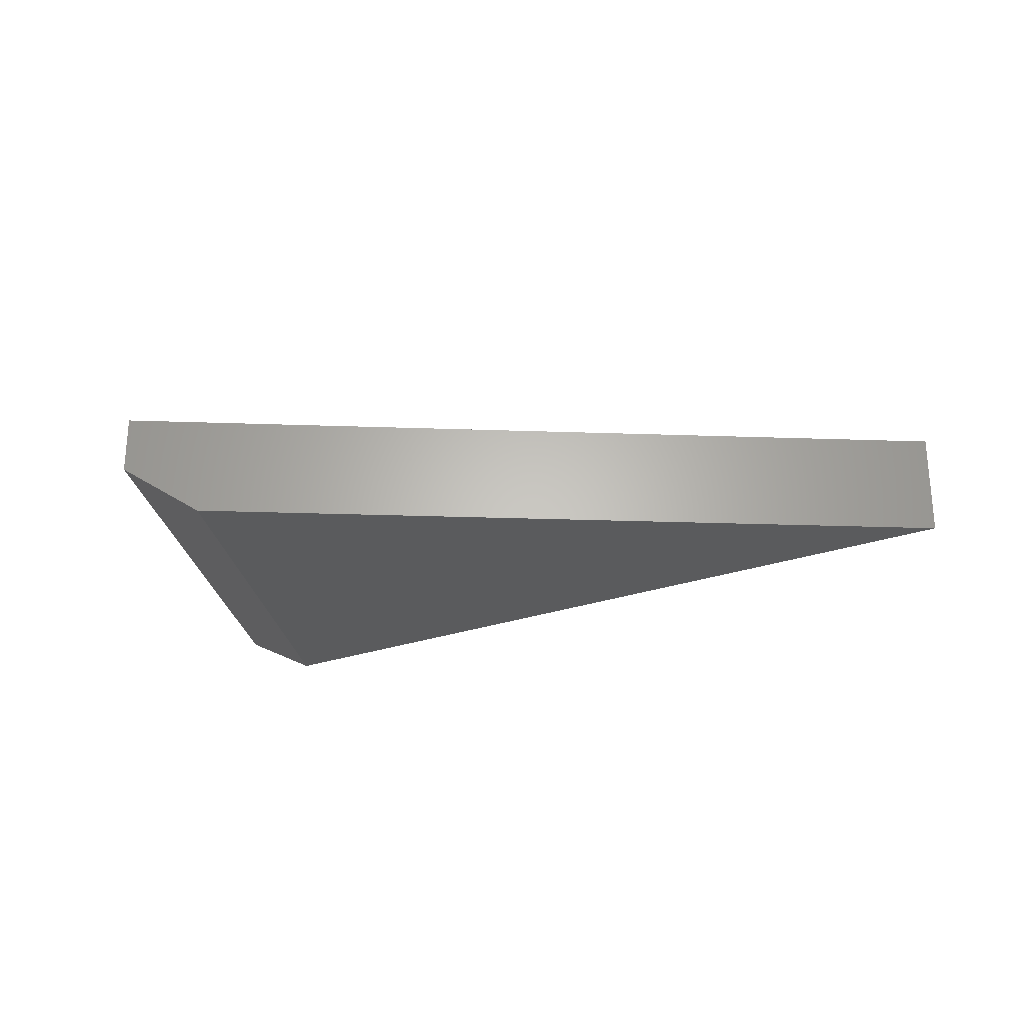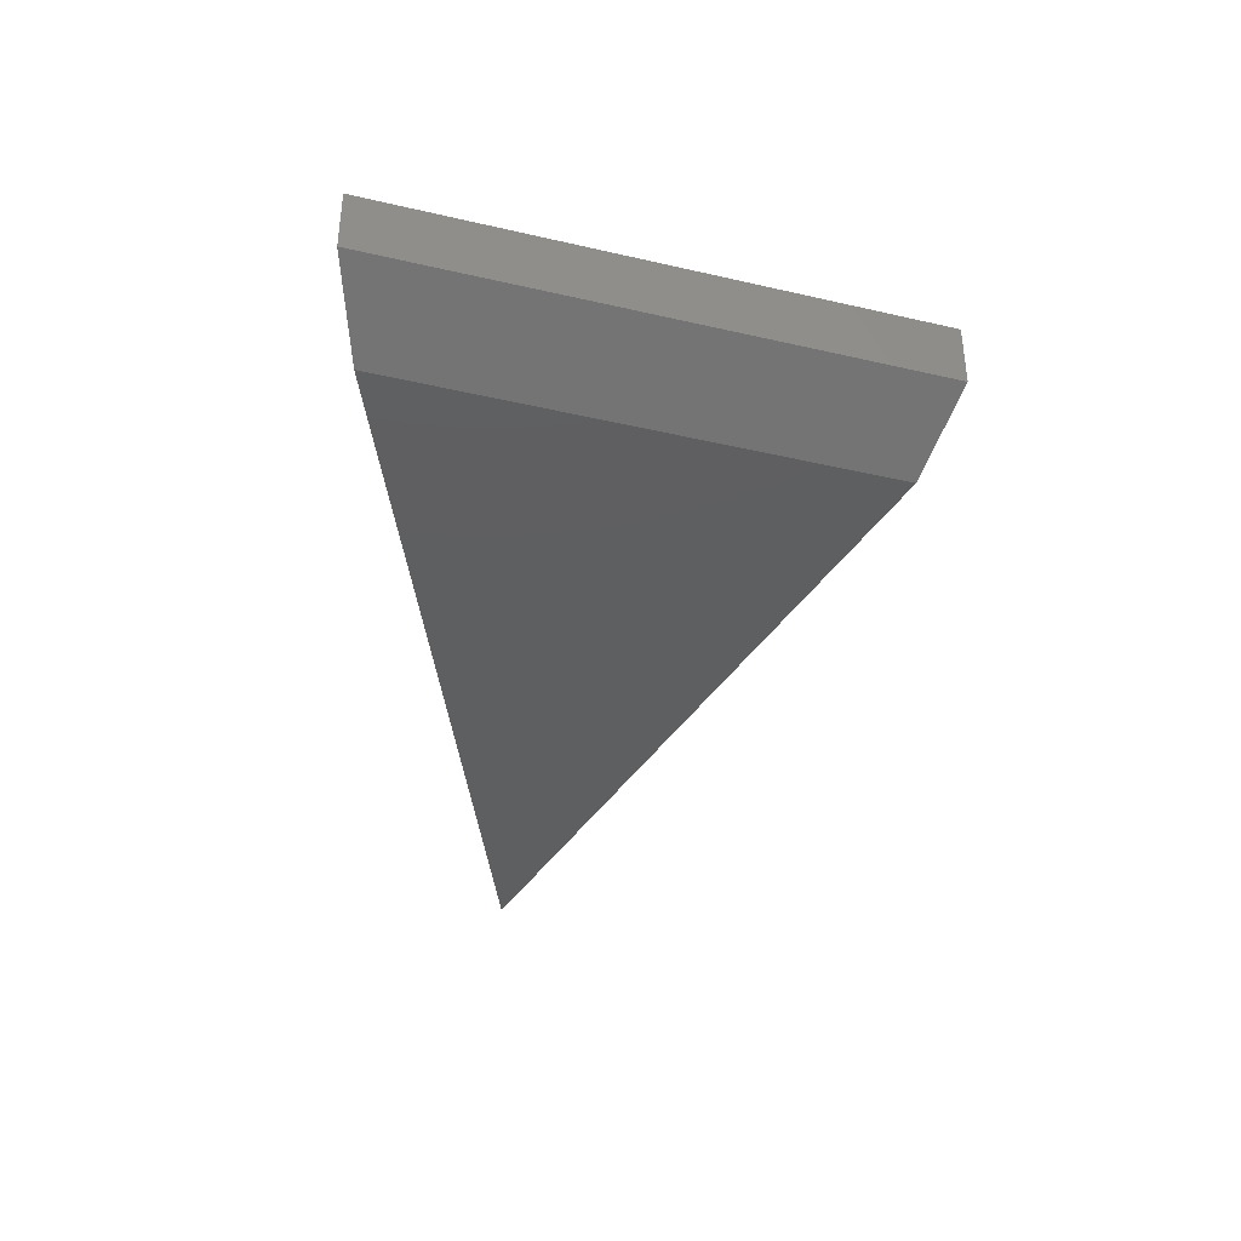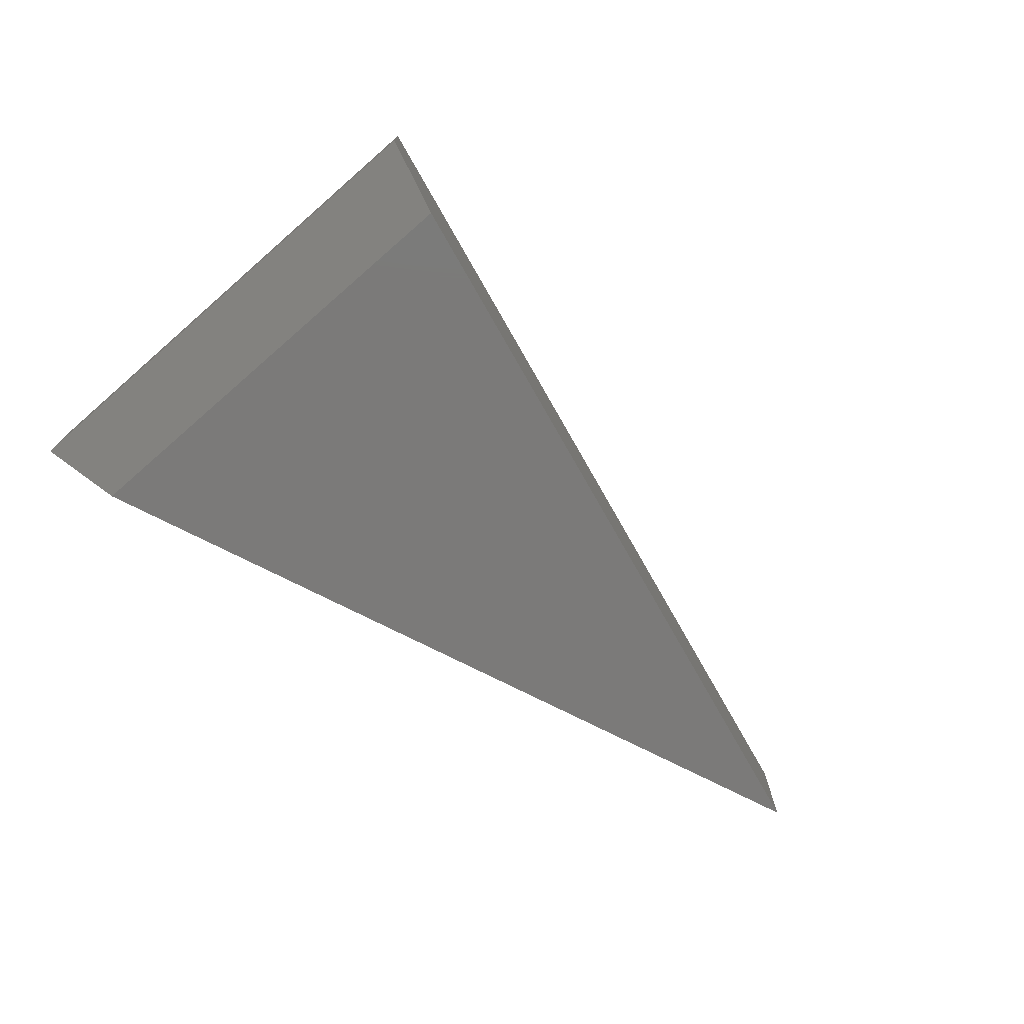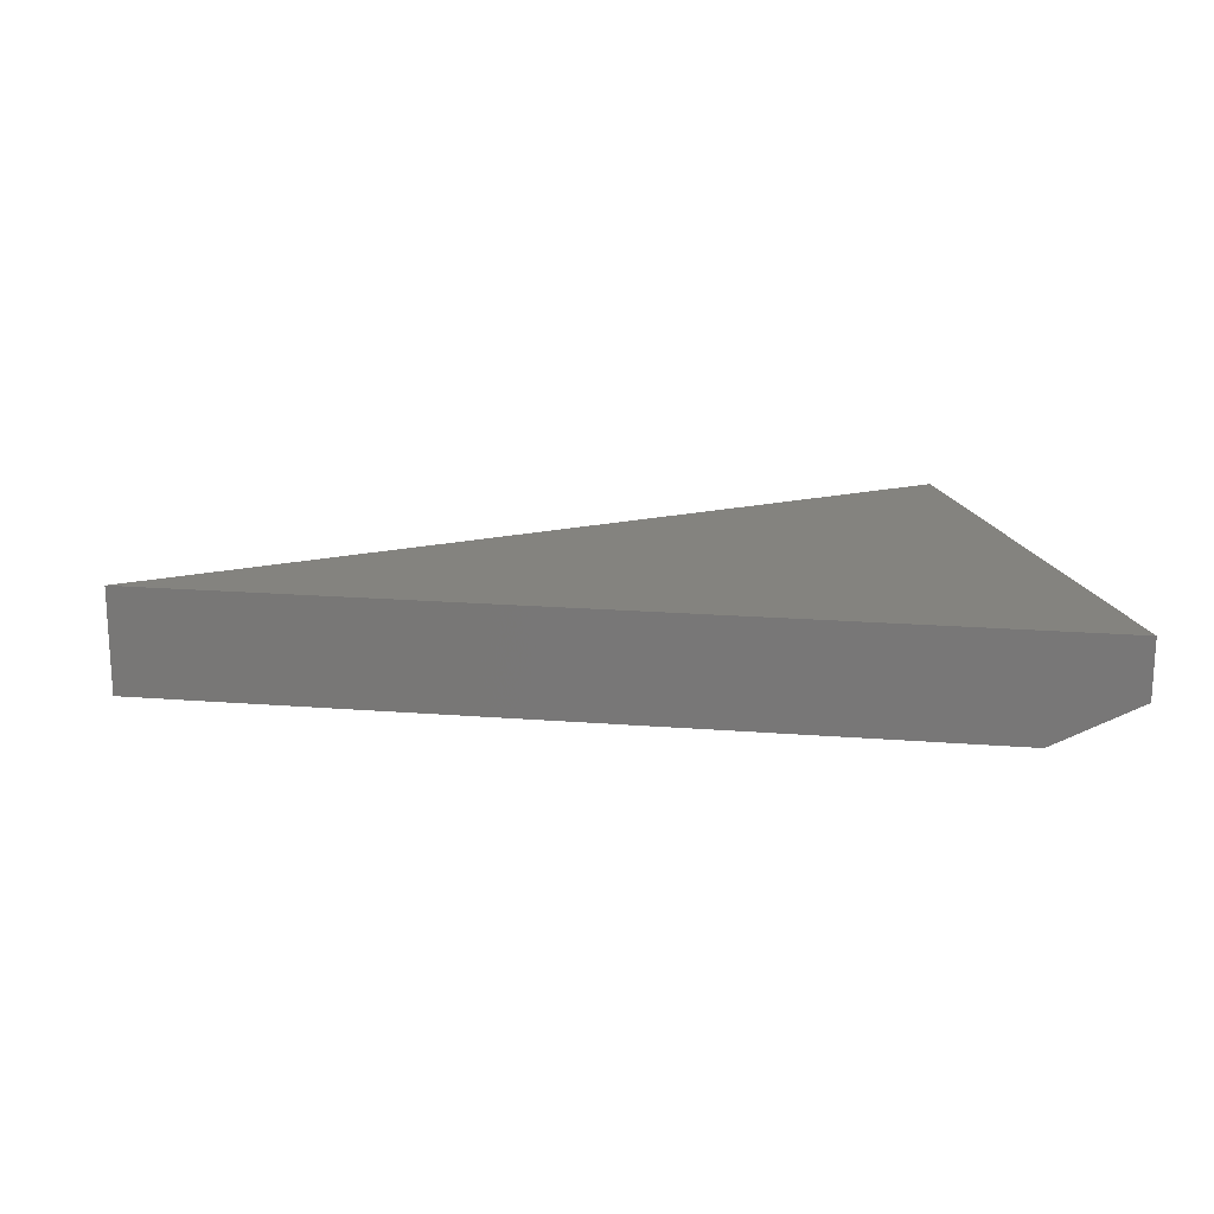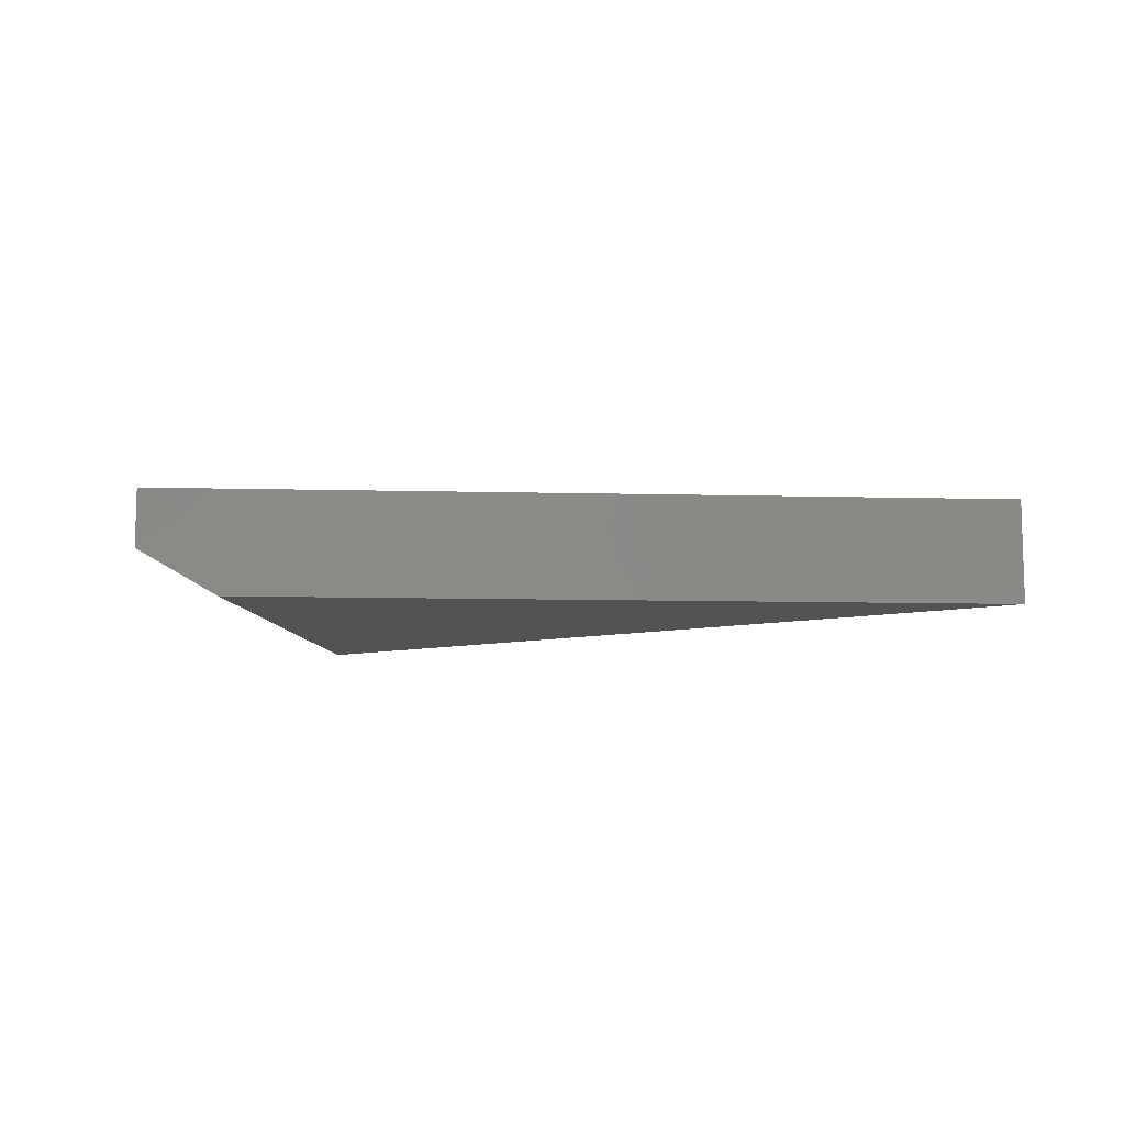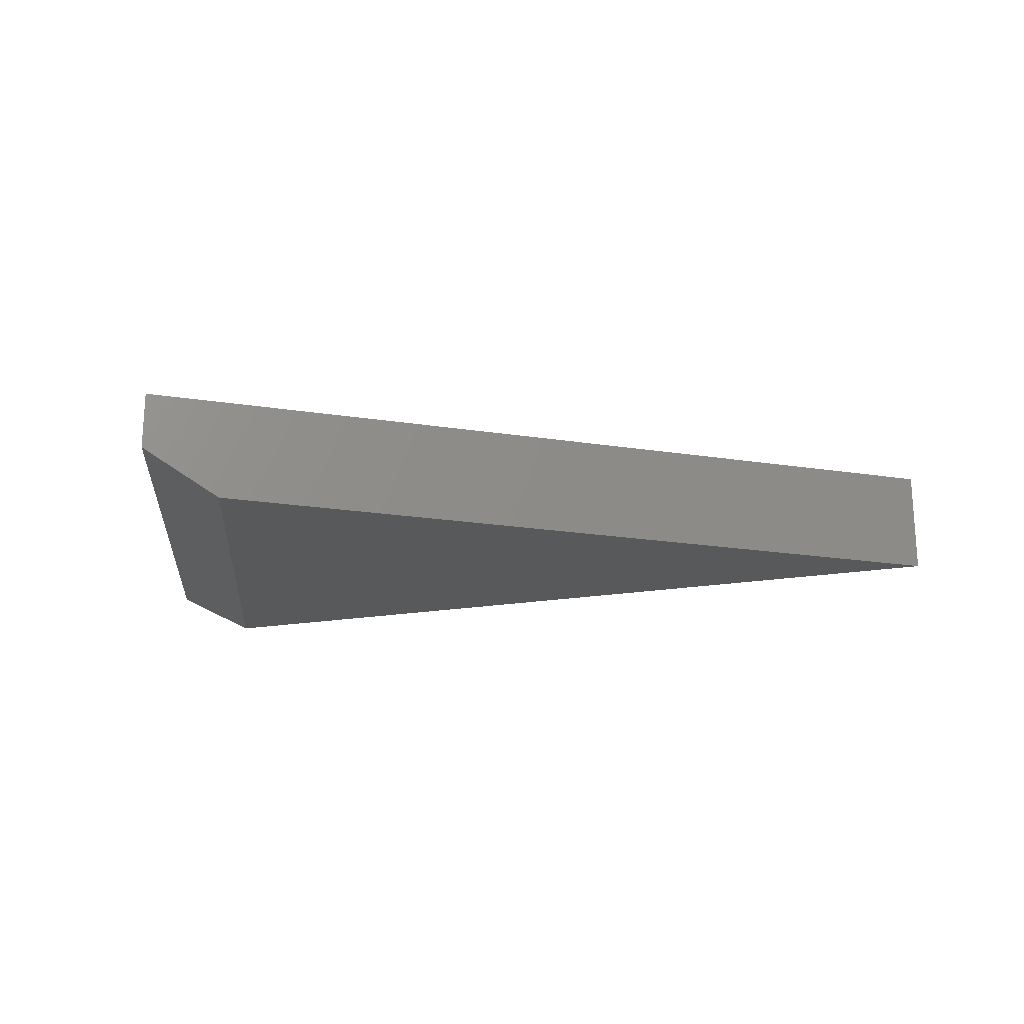
<metadata>
{"format":"stl","ext":"stl","renderer":"f3d","projection":"perspective","resolution":1024,"background":"white","views":[{"elev":-25.6,"azim":-160.0,"up":"+Y"},{"elev":-37.5,"azim":85.2,"up":"+Y"},{"elev":-73.5,"azim":142.8,"up":"+Y"},{"elev":17.9,"azim":-1.3,"up":"+Y"},{"elev":-9.7,"azim":-160.6,"up":"+Y"},{"elev":-20.3,"azim":-172.9,"up":"+Y"}]}
</metadata>
<code>
# stl→obj: 8 verts, 12 faces
v 0.6271 -0.125 0.7284
v -0.3438 -0.125 0.5547
v 0.5147 -0.125 0.1868
v -0.3438 0 0.5547
v 0.7266 8.068e-17 0.7462
v 0.7266 -0.07031 0.7462
v 0.6026 -0.07031 0.1491
v 0.6026 7.505e-18 0.1491
f 1 2 3
f 4 2 5
f 5 2 1
f 5 1 6
f 7 8 6
f 6 8 5
f 2 4 3
f 3 4 8
f 3 8 7
f 1 3 6
f 6 3 7
f 5 8 4

</code>
